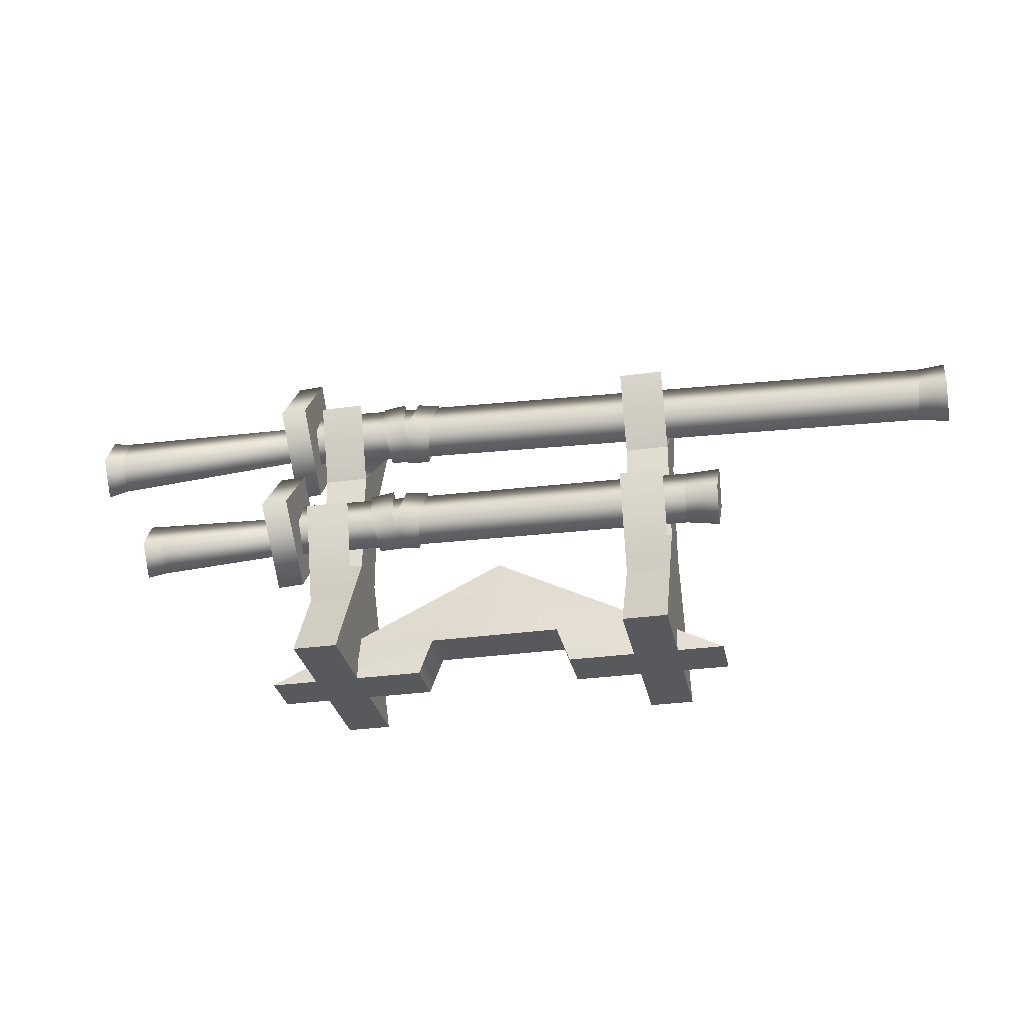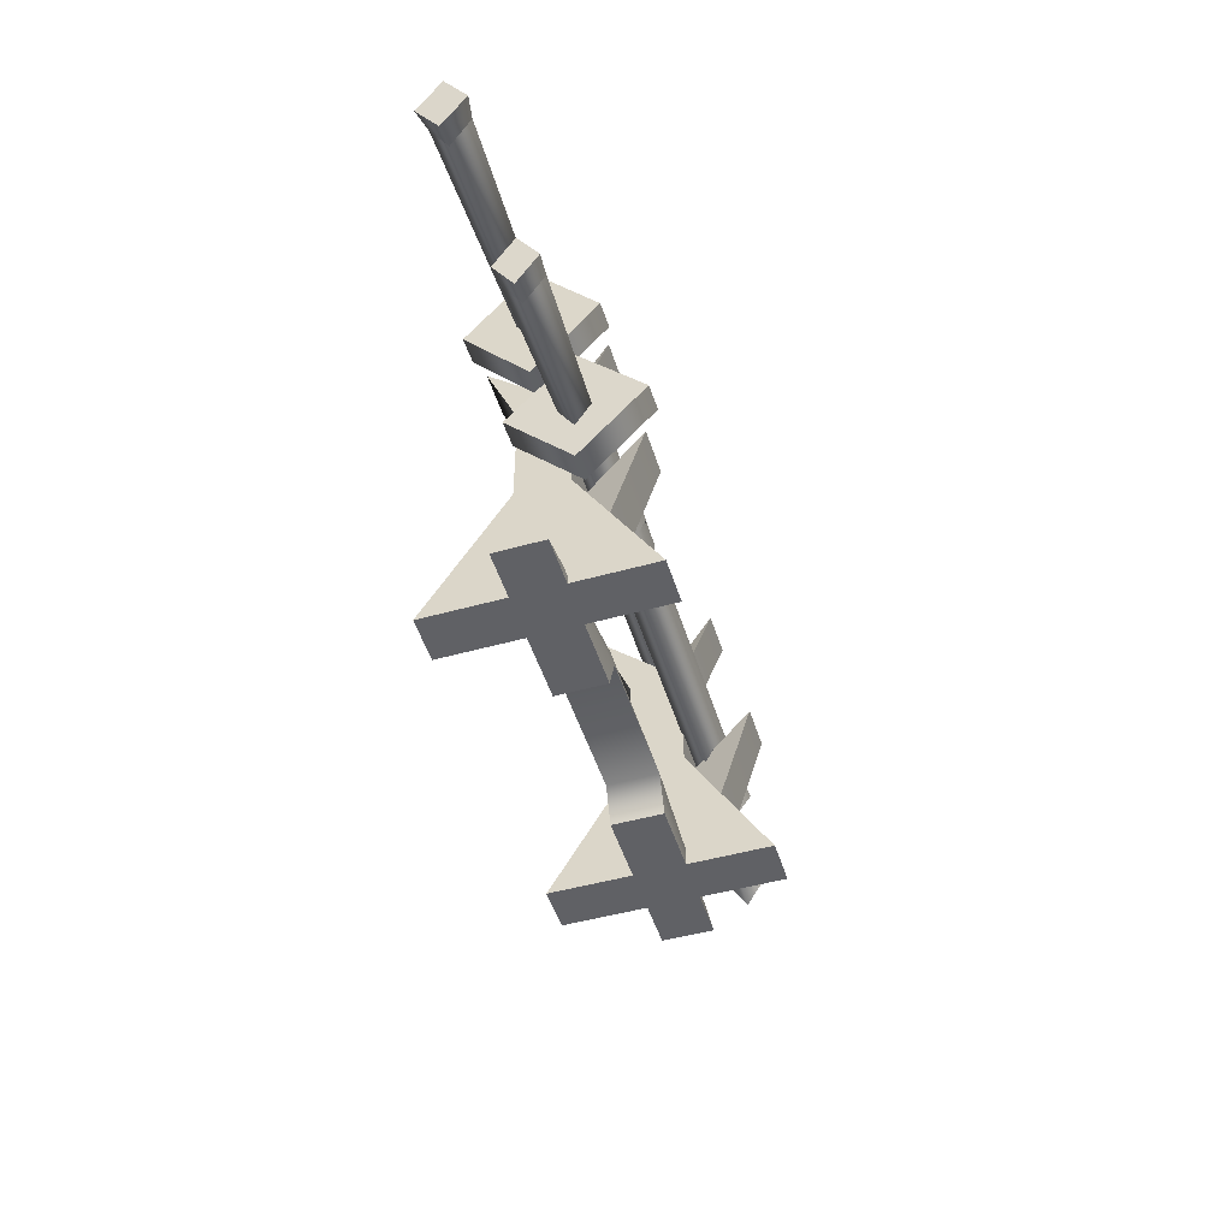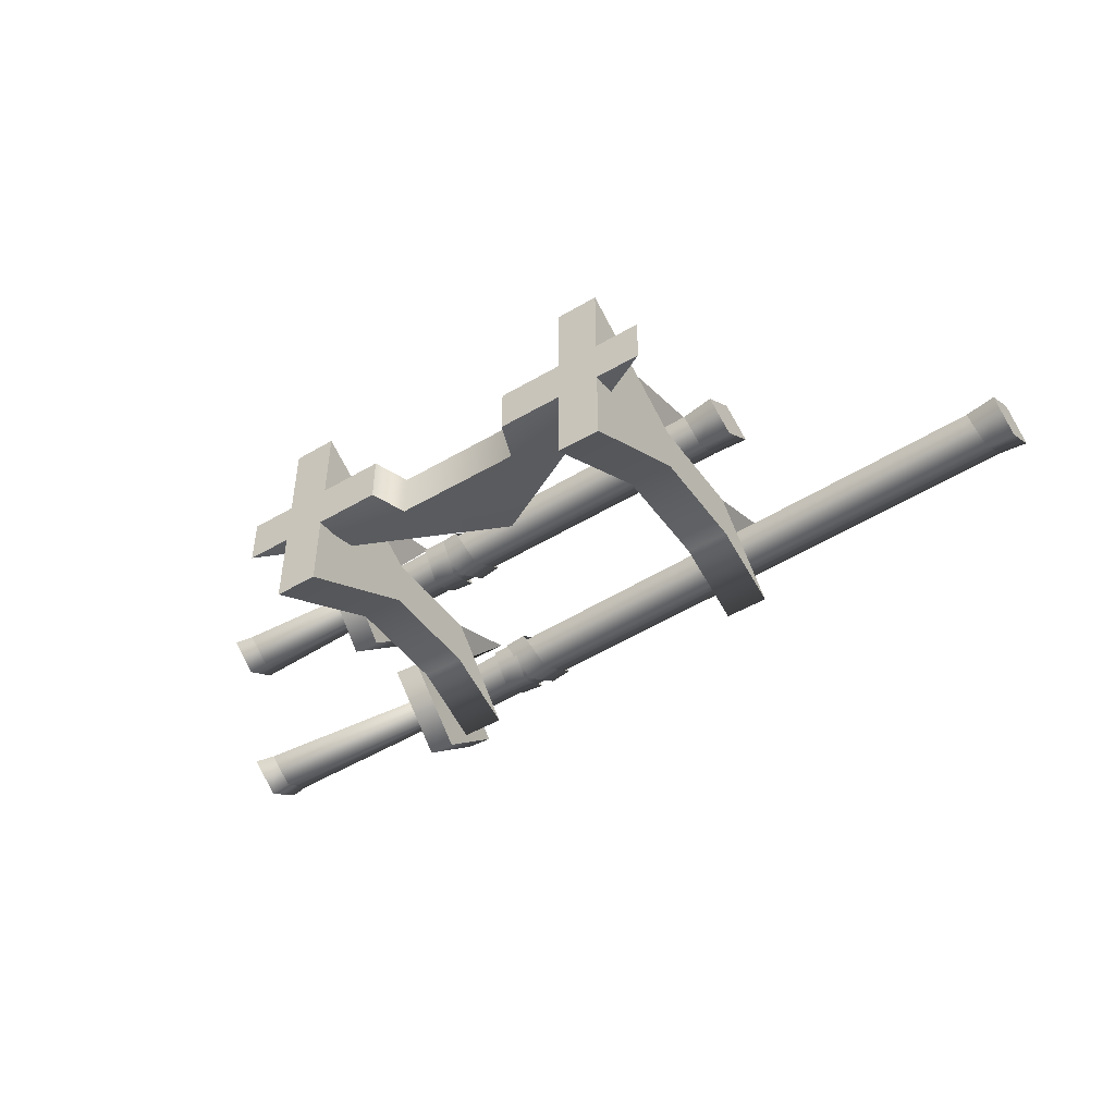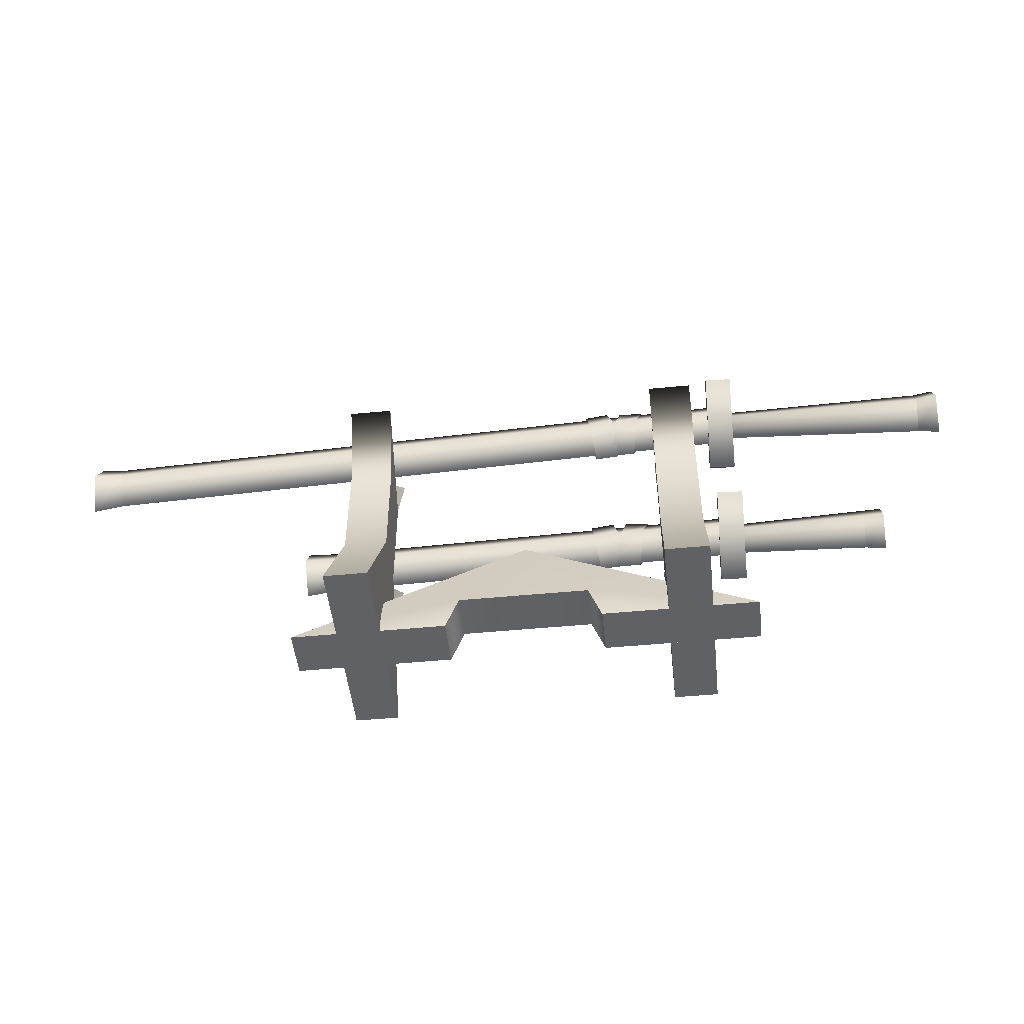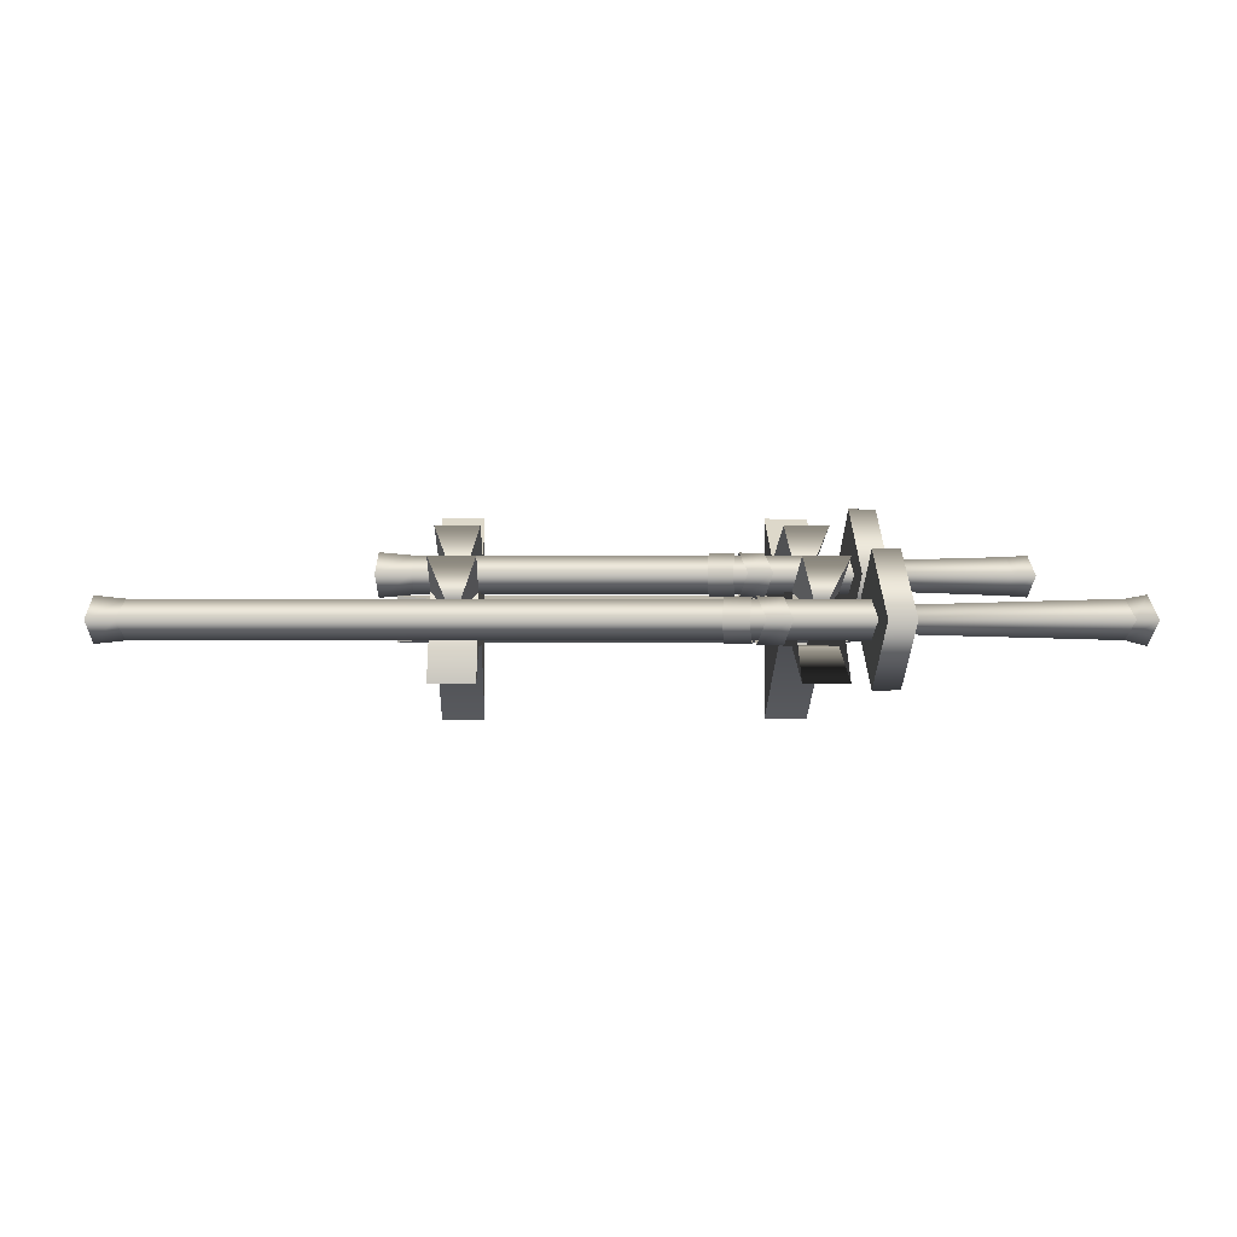
<metadata>
{"format":"obj","ext":"obj","renderer":"f3d","projection":"perspective","resolution":1024,"background":"white","views":[{"elev":-30.1,"azim":11.5,"up":"+Y"},{"elev":-49.2,"azim":-72.8,"up":"+Y"},{"elev":-46.7,"azim":33.8,"up":"+Z"},{"elev":-49.0,"azim":-173.9,"up":"+Y"},{"elev":0.1,"azim":177.8,"up":"+Z"}]}
</metadata>
<code>
o model_4788
v -0.6862 0.3167 0.04293
v 0.4518 0.3266 0.08353
v -0.6837 0.2609 0.07852
v -0.6887 0.3725 0.07852
v 0.4518 0.3266 0.08353
v -0.6862 0.3167 0.1141
v -0.6837 0.2609 0.07852
v -0.6887 0.3725 0.07852
v 0.3956 0.3138 0.04484
v 0.3932 0.258 0.08043
v -0.4138 0.274 0.08043
v -0.4138 0.3299 0.04484
v 0.398 0.3696 0.08043
v -0.4138 0.3857 0.08043
v -0.4138 0.274 0.08043
v 0.3932 0.258 0.08043
v 0.3956 0.3138 0.116
v -0.4138 0.3299 0.116
v 0.398 0.3696 0.08043
v -0.4138 0.3857 0.08043
v 0.3932 0.258 0.08043
v 0.4568 0.2473 0.08043
v 0.4599 0.3099 0.1219
v 0.3956 0.3138 0.116
v 0.463 0.3725 0.08043
v 0.398 0.3696 0.08043
v 0.4599 0.3099 0.03896
v 0.3956 0.3138 0.04484
v 0.398 0.3696 0.08043
v 0.463 0.3725 0.08043
v 0.4568 0.2473 0.08043
v 0.3932 0.258 0.08043
v 0.463 0.3725 0.08043
v 0.4599 0.3099 0.1219
v 0.4599 0.3099 0.03896
v 0.4568 0.2473 0.08043
v -0.3993 0.4577 0.08043
v -0.4495 0.455 0.08043
v -0.4437 0.3275 0.2006
v -0.3935 0.3303 0.2006
v -0.4495 0.455 0.08043
v -0.3993 0.4577 0.08043
v -0.3935 0.3303 -0.03971
v -0.4437 0.3275 -0.03971
v -0.3878 0.2028 0.08043
v -0.438 0.2001 0.08043
v -0.438 0.2001 0.08043
v -0.3878 0.2028 0.08043
v -0.3993 0.4577 0.08043
v -0.3935 0.3303 0.2006
v -0.3935 0.3303 -0.03971
v -0.3878 0.2028 0.08043
v -0.4437 0.3275 -0.03971
v -0.4437 0.3275 0.2006
v -0.4495 0.455 0.08043
v -0.438 0.2001 0.08043
v -0.7254 0.3146 0.03997
v -0.6862 0.3167 0.04293
v -0.6837 0.2609 0.07852
v -0.7227 0.2548 0.07852
v -0.6862 0.3167 0.1141
v -0.7254 0.3146 0.1171
v -0.7227 0.2548 0.07852
v -0.6837 0.2609 0.07852
v -0.728 0.3744 0.07852
v -0.6887 0.3725 0.07852
v -0.6887 0.3725 0.07852
v -0.728 0.3744 0.07852
v -0.728 0.3744 0.07852
v -0.7254 0.3146 0.03997
v -0.7254 0.3146 0.1171
v -0.7227 0.2548 0.07852
v -0.8714 0.5795 -0.04552
v -0.832 0.5807 -0.03559
v -0.8281 0.5199 0
v -0.8694 0.511 -0.001353
v -0.832 0.5807 0.03559
v -0.8714 0.5795 0.04281
v -0.8694 0.511 -0.001353
v -0.8281 0.5199 0
v -0.8734 0.6481 -0.001353
v -0.8359 0.6414 0
v -0.8359 0.6414 0
v -0.8734 0.6481 -0.001353
v -0.8734 0.6481 -0.001353
v -0.8714 0.5795 -0.04552
v -0.8714 0.5795 0.04281
v -0.8694 0.511 -0.001353
v -0.832 0.5807 -0.03559
v 0.4793 0.6157 0
v -0.8281 0.5199 0
v -0.8359 0.6414 0
v 0.4793 0.6157 0
v -0.832 0.5807 0.03559
v -0.8281 0.5199 0
v -0.8359 0.6414 0
v -0.4138 0.5974 -0.03559
v 0.8701 0.5483 -0.03559
v 0.8631 0.488 0
v -0.4138 0.5364 0
v 0.8701 0.5483 0.03559
v -0.4138 0.5974 0.03559
v -0.4138 0.5364 0
v 0.8631 0.488 0
v -0.4138 0.6583 0
v 0.8772 0.6087 0
v -0.4138 0.6583 0
v 0.8772 0.6087 0
v 0.8631 0.488 0
v 0.9231 0.4769 0
v 0.925 0.5453 0.04146
v 0.8701 0.5483 0.03559
v 0.927 0.6137 0
v 0.8772 0.6087 0
v 0.925 0.5453 -0.04146
v 0.8701 0.5483 -0.03559
v 0.8772 0.6087 0
v 0.927 0.6137 0
v 0.9231 0.4769 0
v 0.8631 0.488 0
v 0.927 0.6137 0
v 0.925 0.5453 0.04146
v 0.925 0.5453 -0.04146
v 0.9231 0.4769 0
v -0.3995 0.7374 0
v -0.4497 0.7345 0
v -0.4443 0.5955 0.1201
v -0.3941 0.5983 0.1201
v -0.4497 0.7345 0
v -0.3995 0.7374 0
v -0.3941 0.5983 -0.1201
v -0.4443 0.5955 -0.1201
v -0.3887 0.4592 0
v -0.4389 0.4564 0
v -0.4389 0.4564 0
v -0.3887 0.4592 0
v -0.3995 0.7374 0
v -0.3941 0.5983 0.1201
v -0.3941 0.5983 -0.1201
v -0.3887 0.4592 0
v -0.4443 0.5955 -0.1201
v -0.4443 0.5955 0.1201
v -0.4497 0.7345 0
v -0.4389 0.4564 0
v -0.1343 0.6534 -0.001385
v -0.1798 0.6603 -0.001385
v -0.1914 0.5899 0.03836
v -0.1443 0.5828 0.03836
v -0.1443 0.5828 -0.04113
v -0.1914 0.5899 -0.04113
v -0.1798 0.6603 -0.001385
v -0.1343 0.6534 -0.001385
v -0.1536 0.5129 -0.001385
v -0.1995 0.5168 -0.001385
v -0.1995 0.5168 -0.001385
v -0.1536 0.5129 -0.001385
v -0.1317 0.3863 0.08014
v -0.1772 0.3931 0.08014
v -0.1865 0.3263 0.1199
v -0.1394 0.3192 0.1199
v -0.1394 0.3192 0.0404
v -0.1865 0.3263 0.0404
v -0.1772 0.3931 0.08014
v -0.1317 0.3863 0.08014
v -0.1476 0.2603 0.08014
v -0.1934 0.2642 0.08014
v -0.1934 0.2642 0.08014
v -0.1476 0.2603 0.08014
v -0.2039 0.3955 0.08303
v -0.2497 0.39 0.08208
v -0.2408 0.324 0.1205
v -0.1948 0.3204 0.1215
v -0.1948 0.3204 0.03871
v -0.2408 0.324 0.03776
v -0.2497 0.39 0.08208
v -0.2039 0.3955 0.08303
v -0.1815 0.2632 0.08007
v -0.2276 0.2627 0.07912
v -0.2276 0.2627 0.07912
v -0.1815 0.2632 0.08007
v -0.2088 0.6616 0.001498
v -0.2546 0.656 0.0005529
v -0.2457 0.5875 0.03899
v -0.1997 0.584 0.03994
v -0.1997 0.584 -0.04282
v -0.2457 0.5875 -0.04376
v -0.2546 0.656 0.0005529
v -0.2088 0.6616 0.001498
v -0.1864 0.5206 -0.001463
v -0.2326 0.5201 -0.002409
v -0.2326 0.5201 -0.002409
v -0.1864 0.5206 -0.001463
v -0.3589 0.2512 0.04851
v -0.2753 0.2512 0.04851
v -0.2753 0.4576 0.04851
v -0.3589 0.4576 0.04851
v -0.3589 0.4576 -0.04824
v -0.2753 0.4576 -0.04824
v -0.2753 0.2512 -0.04824
v -0.3589 0.2512 -0.04824
v -0.3589 0 -0.1976
v -0.2753 0 -0.1976
v -0.2753 0 0.1975
v -0.3589 0 0.1975
v -0.2753 0.2512 0.04851
v -0.2753 0.2512 -0.04824
v -0.2753 0.4576 -0.04824
v -0.2753 0.4576 0.04851
v -0.3589 0.2512 -0.04824
v -0.3589 0.2512 0.04851
v -0.3589 0.4576 0.04851
v -0.3589 0.4576 -0.04824
v -0.2753 0.4576 -0.04824
v -0.3589 0.4576 -0.04824
v -0.3589 0.6019 -0.108
v -0.2753 0.6019 -0.108
v -0.3589 0.6019 -0.108
v -0.2753 0.6019 -0.108
v -0.3589 0 0.1975
v -0.2753 0 0.1975
v -0.2753 0.2512 0.04851
v -0.3589 0.2512 0.04851
v -0.2753 0 0.1975
v -0.2753 0 -0.1976
v -0.2753 0 -0.1976
v -0.3589 0 -0.1976
v -0.3589 0 -0.1976
v -0.3589 0 0.1975
v -0.3589 0.4576 0.04851
v -0.2753 0.4576 0.04851
v -0.2753 0.6019 0.108
v -0.3589 0.6019 0.108
v -0.3589 0.6019 0.108
v -0.2753 0.6019 0.108
v -0.3171 0.5021 0
v -0.2753 0.6019 0.108
v -0.2753 0.4576 0.04851
v -0.3171 0.5021 0
v -0.3589 0.6019 0.108
v -0.3171 0.5021 0
v -0.3589 0.4576 0.04851
v 0.2753 0.4576 0.04851
v 0.3589 0.4576 0.04851
v 0.3589 0.6019 0.108
v 0.2753 0.6019 0.108
v 0.2753 0.6019 0.108
v 0.3589 0.6019 0.108
v 0.3171 0.5021 0
v 0.3589 0.6019 0.108
v 0.3589 0.4576 0.04851
v 0.3171 0.5021 0
v 0.2753 0.6019 0.108
v 0.3171 0.5021 0
v 0.2753 0.4576 0.04851
v 0.2753 0.2512 0.04851
v 0.3589 0.2512 0.04851
v 0.3589 0.4576 0.04851
v 0.2753 0.4576 0.04851
v 0.2753 0.4576 -0.04824
v 0.3589 0.4576 -0.04824
v 0.3589 0.2512 -0.04824
v 0.2753 0.2512 -0.04824
v 0.2753 0 -0.1976
v 0.3589 0 -0.1976
v 0.3589 0 0.1975
v 0.2753 0 0.1975
v 0.3589 0.2512 0.04851
v 0.3589 0.2512 -0.04824
v 0.3589 0.4576 -0.04824
v 0.3589 0.4576 0.04851
v 0.2753 0.2512 -0.04824
v 0.2753 0.2512 0.04851
v 0.2753 0.4576 0.04851
v 0.2753 0.4576 -0.04824
v 0.3589 0.4576 -0.04824
v 0.2753 0.4576 -0.04824
v 0.2753 0.6019 -0.108
v 0.3589 0.6019 -0.108
v 0.2753 0.6019 -0.108
v 0.3589 0.6019 -0.108
v 0.2753 0 0.1975
v 0.3589 0 0.1975
v 0.3589 0.2512 0.04851
v 0.2753 0.2512 0.04851
v 0.3589 0 0.1975
v 0.3589 0 -0.1976
v 0.3589 0 -0.1976
v 0.2753 0 -0.1976
v 0.2753 0 -0.1976
v 0.2753 0 0.1975
v 0.2753 0.4576 0.04851
v 0.3589 0.4576 0.04851
v 0.3589 0.6019 -0.108
v 0.2753 0.6019 -0.108
v -0.3589 0.3308 0.1701
v -0.2753 0.3308 0.1701
v -0.3171 0.2512 0.04851
v -0.3589 0.1354 0.1084
v -0.2753 0.1354 0.1084
v -0.2753 0.3308 0.1701
v -0.3589 0.3308 0.1701
v -0.2753 0.1354 0.1084
v -0.3171 0.2512 0.04851
v -0.2753 0.3308 0.1701
v -0.3589 0.1354 0.1084
v -0.3589 0.3308 0.1701
v -0.3171 0.2512 0.04851
v 0.2753 0.3308 0.1701
v 0.3589 0.3308 0.1701
v 0.3171 0.2512 0.04851
v 0.2753 0.1354 0.1084
v 0.3589 0.1354 0.1084
v 0.3589 0.3308 0.1701
v 0.2753 0.3308 0.1701
v 0.3589 0.1354 0.1084
v 0.3171 0.2512 0.04851
v 0.3589 0.3308 0.1701
v 0.2753 0.1354 0.1084
v 0.2753 0.3308 0.1701
v 0.3171 0.2512 0.04851
v 0 0.2476 0
v 0.4468 0 0.04585
v 0.4468 0 -0.04585
v 0.4468 0 -0.04585
v 0.4468 0 0.04585
v 0.1496 0 0.04585
v 0.1496 0 -0.04585
v 0 0.2476 0
v 0.4468 0 -0.04585
v 0.1247 0.06756 -0.04585
v 0.1496 0 0.04585
v 0.1247 0.06756 0.04585
v 0.1247 0.06756 -0.04585
v 0.1496 0 -0.04585
v 0.1247 0.06756 -0.04585
v -0.1247 0.06756 0.04585
v -0.1247 0.06756 -0.04585
v 0.1247 0.06756 0.04585
v 0.4468 0 0.04585
v 0 0.2476 0
v 0 0.2476 0
v -0.4468 0 -0.04585
v -0.4468 0 0.04585
v -0.4468 0 -0.04585
v -0.1247 0.06756 -0.04585
v -0.4468 0 -0.04585
v -0.1496 0 -0.04585
v -0.1496 0 0.04585
v -0.4468 0 0.04585
v -0.1496 0 0.04585
v -0.1496 0 -0.04585
v -0.1247 0.06756 0.04585
v -0.4468 0 0.04585
v -0.1496 0 0.04585
v 0.1496 0 0.04585
v 0.1496 0 -0.04585
v -0.1496 0 -0.04585
g surface_000
f 6 5 8
f 5 6 7
f 4 2 1
f 1 2 3
f 17 19 20
f 17 20 18
f 15 17 18
f 15 16 17
f 13 12 14
f 13 9 12
f 9 11 12
f 9 10 11
f 36 35 34
f 33 34 35
f 31 32 28
f 31 28 27
f 27 28 29
f 27 29 30
f 25 26 24
f 25 24 23
f 21 23 24
f 21 22 23
f 53 56 54
f 53 54 55
f 52 51 50
f 49 50 51
f 47 48 40
f 47 40 39
f 37 39 40
f 37 38 39
f 44 45 46
f 44 43 45
f 41 43 44
f 41 42 43
f 72 71 70
f 69 70 71
f 62 67 68
f 62 61 67
f 61 62 63
f 61 63 64
f 65 66 58
f 65 58 57
f 57 58 59
f 57 59 60
f 88 87 86
f 85 86 87
f 78 83 84
f 78 77 83
f 77 78 79
f 77 79 80
f 81 82 74
f 81 74 73
f 73 74 75
f 73 75 76
f 94 93 96
f 93 94 95
f 92 90 89
f 89 90 91
f 98 107 108
f 98 97 107
f 97 98 99
f 97 99 100
f 105 101 106
f 105 102 101
f 101 102 103
f 101 103 104
f 124 123 122
f 121 122 123
f 119 120 116
f 119 116 115
f 115 116 117
f 115 117 118
f 113 114 112
f 113 112 111
f 109 111 112
f 109 110 111
f 141 144 142
f 141 142 143
f 140 139 138
f 137 138 139
f 135 136 128
f 135 128 127
f 125 127 128
f 125 126 127
f 132 133 134
f 132 131 133
f 129 131 132
f 129 130 131
f 155 156 148
f 155 148 147
f 145 147 148
f 145 146 147
f 153 154 150
f 153 150 149
f 149 150 151
f 149 151 152
f 167 168 160
f 167 160 159
f 157 159 160
f 157 158 159
f 165 166 162
f 165 162 161
f 161 162 163
f 161 163 164
f 179 180 172
f 179 172 171
f 169 171 172
f 169 170 171
f 177 178 174
f 177 174 173
f 173 174 175
f 173 175 176
f 191 192 184
f 191 184 183
f 181 183 184
f 181 182 183
f 189 190 186
f 189 186 185
f 185 186 187
f 185 187 188
f 227 228 210
f 227 210 209
f 209 210 211
f 209 211 212
f 212 211 217
f 225 226 200
f 225 200 199
f 197 199 200
f 197 198 199
f 223 224 206
f 223 206 205
f 205 206 207
f 205 207 208
f 208 207 218
f 219 221 222
f 219 220 221
f 215 213 214
f 215 216 213
f 201 203 204
f 201 202 203
f 193 195 196
f 193 194 195
f 239 240 241
f 236 237 238
f 233 234 235
f 229 231 232
f 229 230 231
f 252 253 254
f 249 250 251
f 246 247 248
f 242 244 245
f 242 243 244
f 291 293 294
f 291 292 293
f 289 290 272
f 289 272 271
f 271 272 273
f 271 273 274
f 274 273 279
f 287 288 262
f 287 262 261
f 259 261 262
f 259 260 261
f 285 286 268
f 285 268 267
f 267 268 269
f 267 269 270
f 270 269 280
f 281 283 284
f 281 282 283
f 277 275 276
f 277 278 275
f 263 265 266
f 263 264 265
f 255 257 258
f 255 256 257
f 305 306 307
f 302 303 304
f 295 296 297
f 298 300 301
f 298 299 300
f 318 319 320
f 315 316 317
f 308 309 310
f 311 313 314
f 311 312 313
f 341 342 343
f 321 322 323
f 344 345 357
f 344 328 345
f 330 345 328
f 328 329 330
f 330 329 356
f 338 355 339
f 338 339 340
f 338 340 352
f 352 340 353
f 352 353 354
f 350 351 337
f 350 337 336
f 335 336 337
f 335 332 336
f 346 348 349
f 346 347 348
f 331 333 334
f 331 332 333
f 324 326 327
f 324 325 326

</code>
